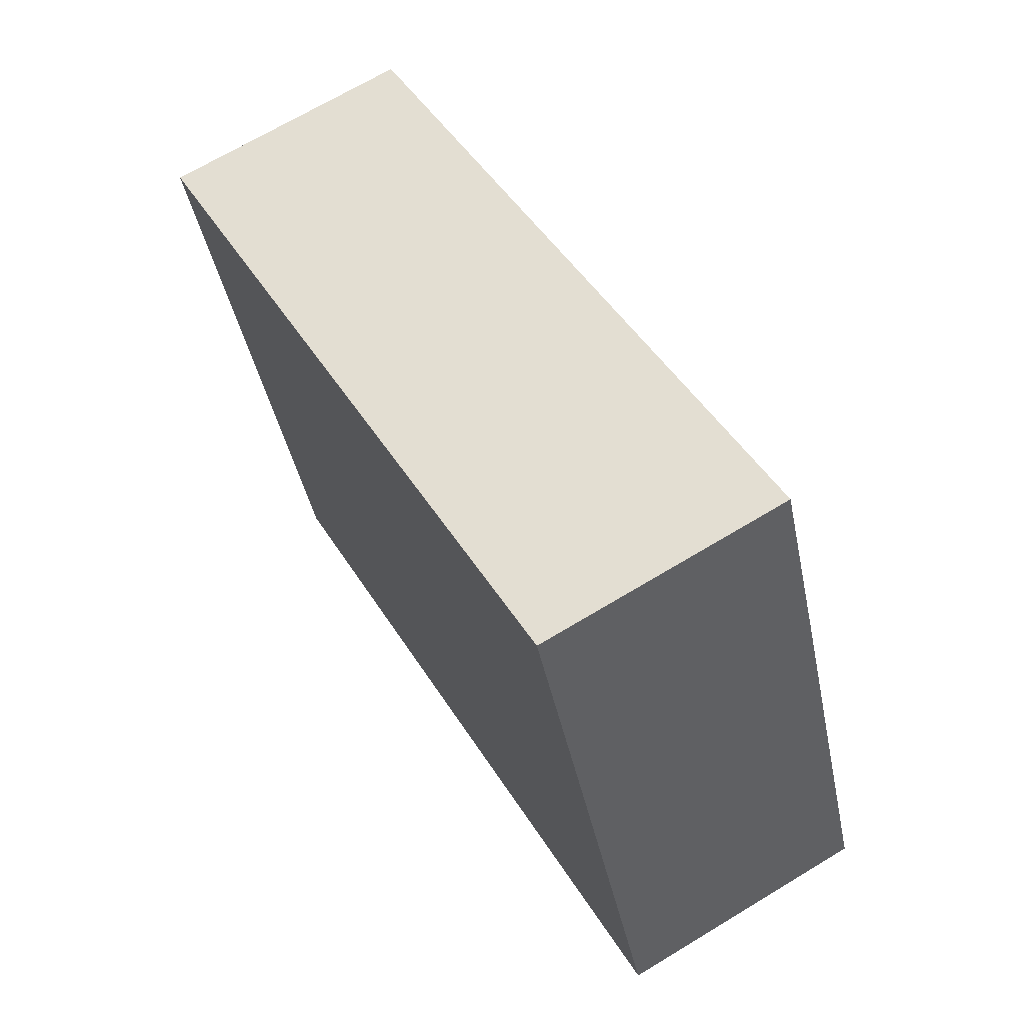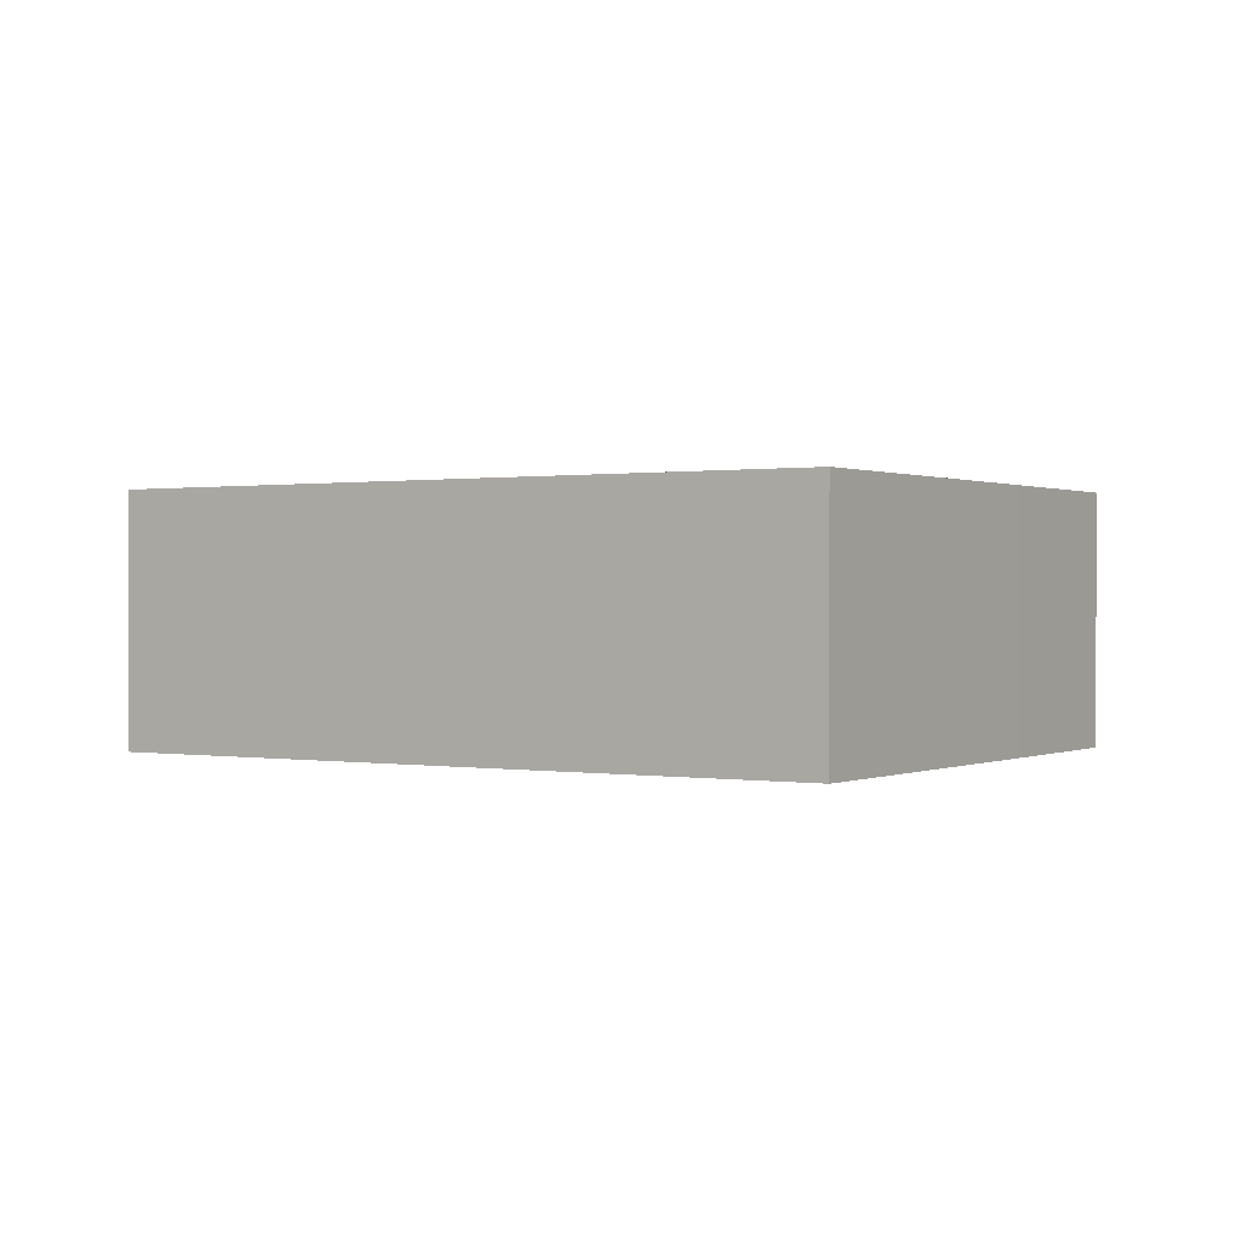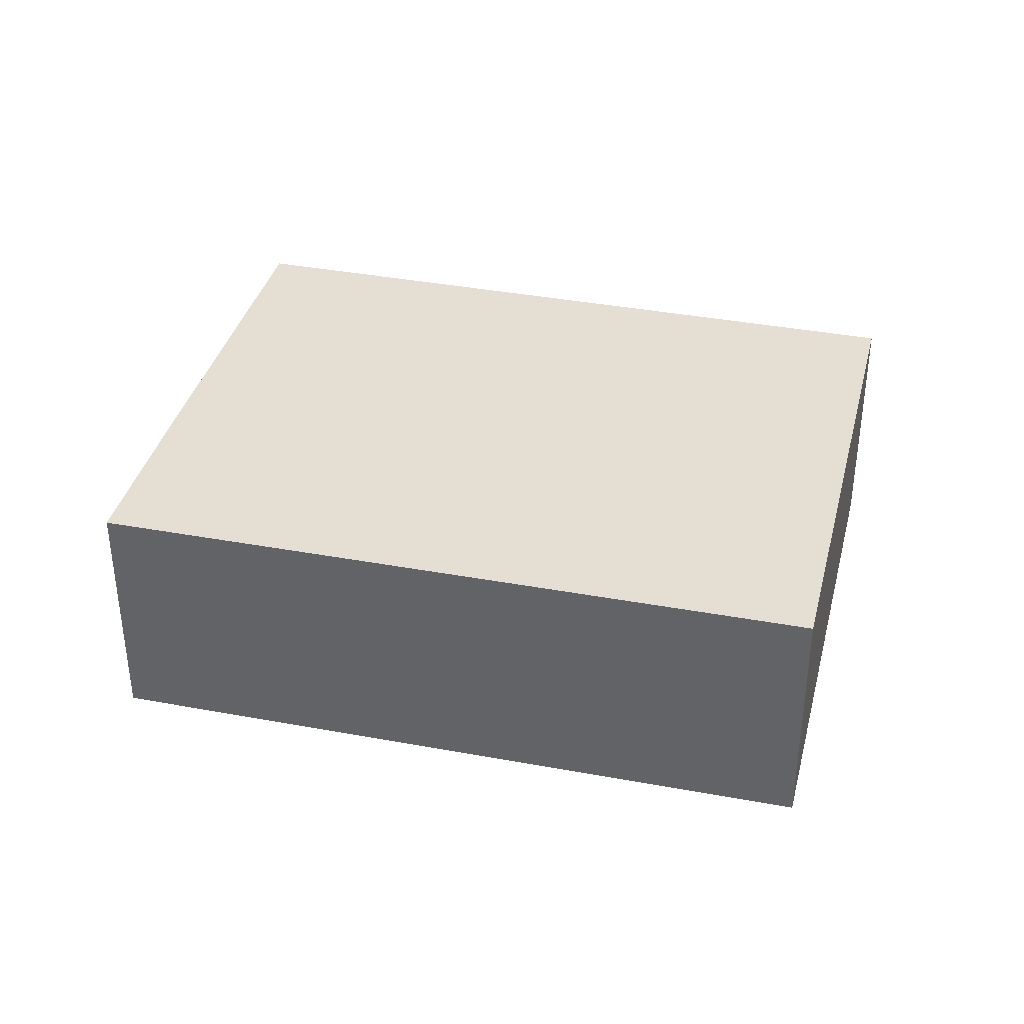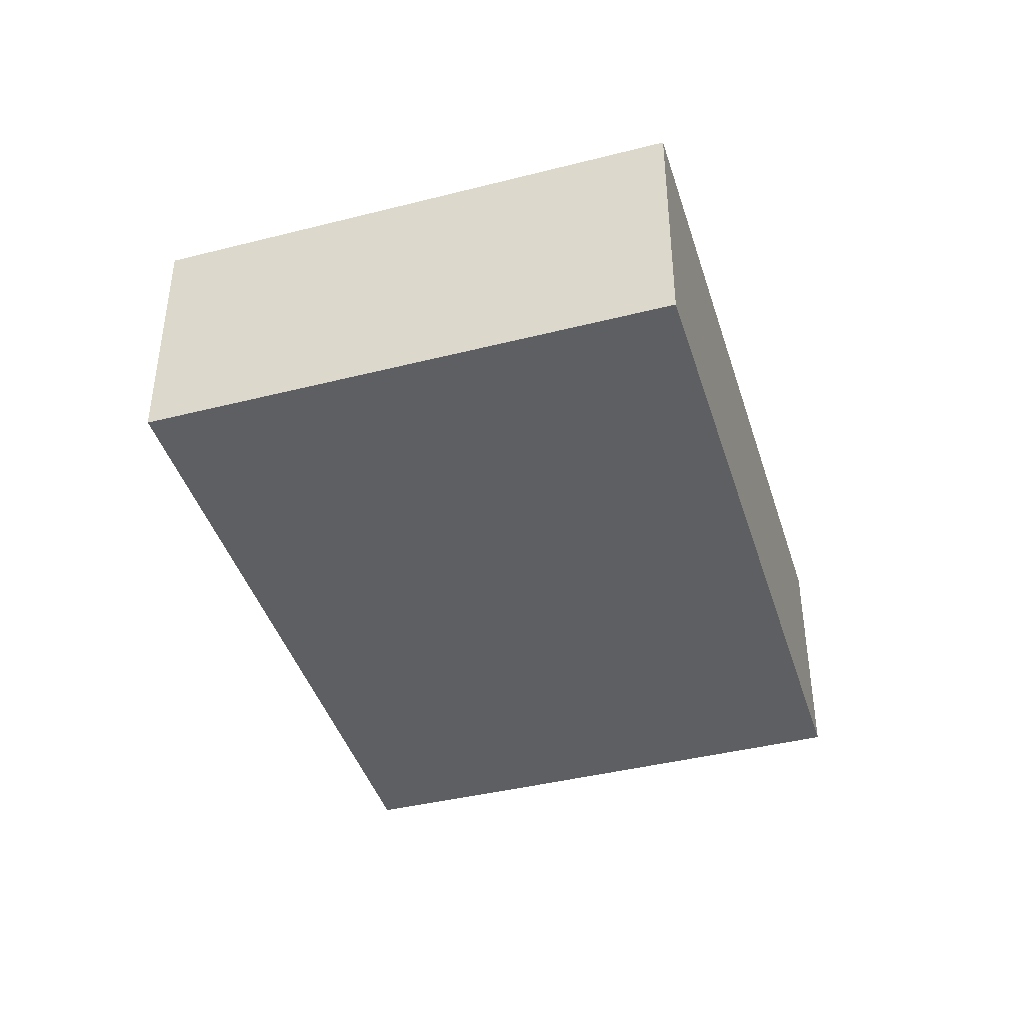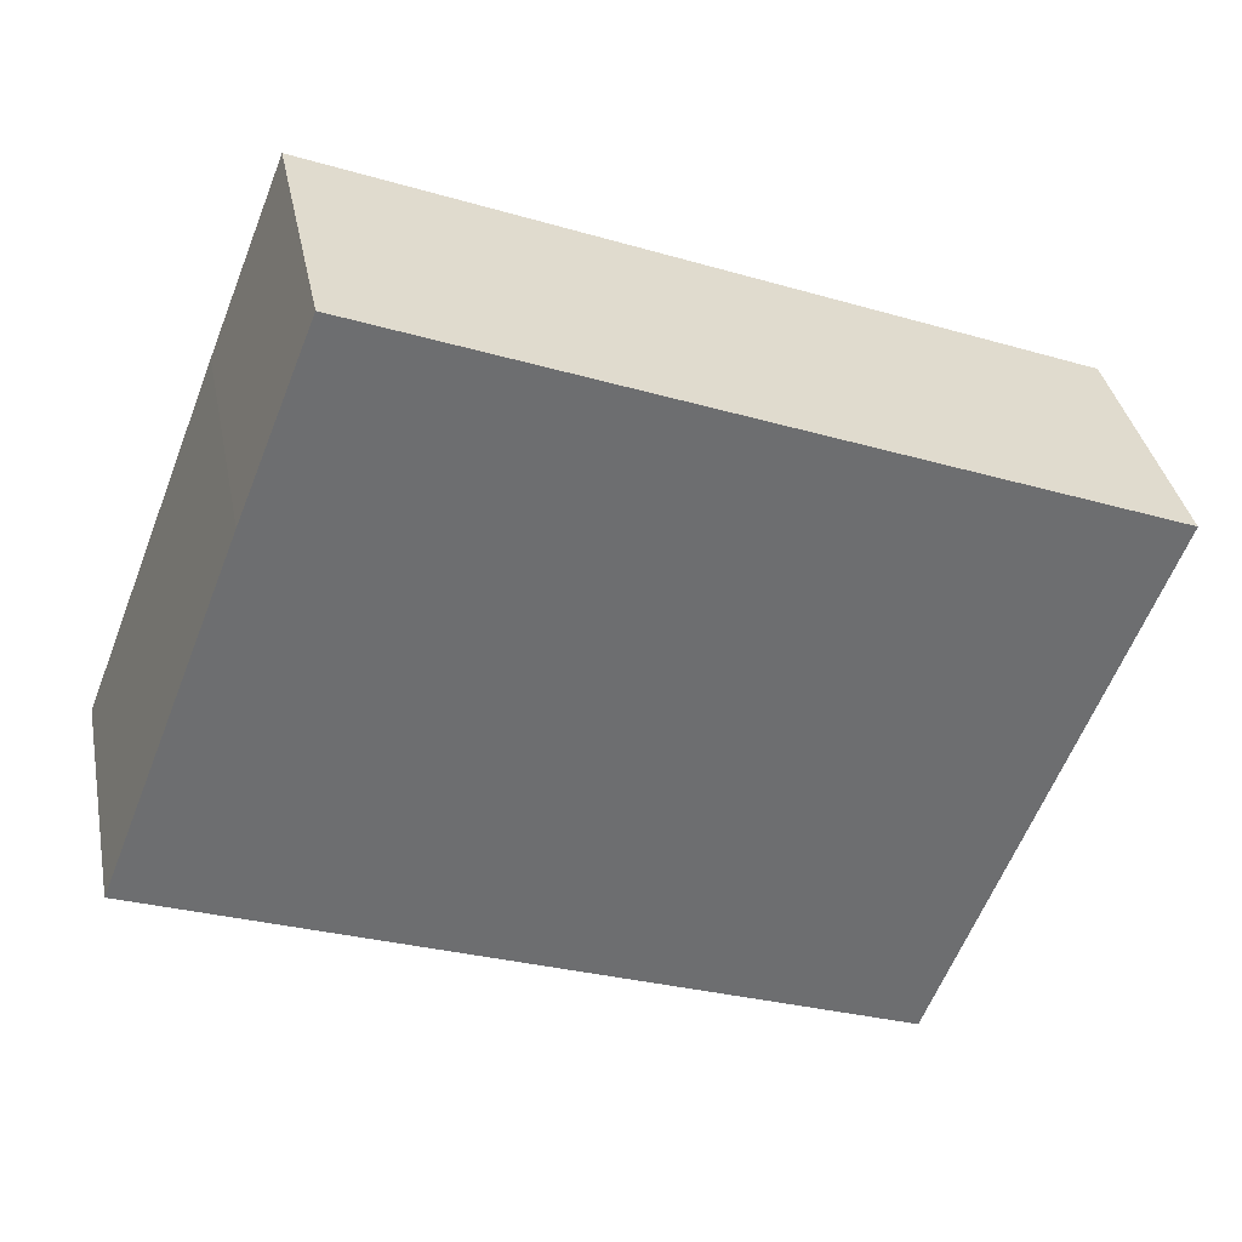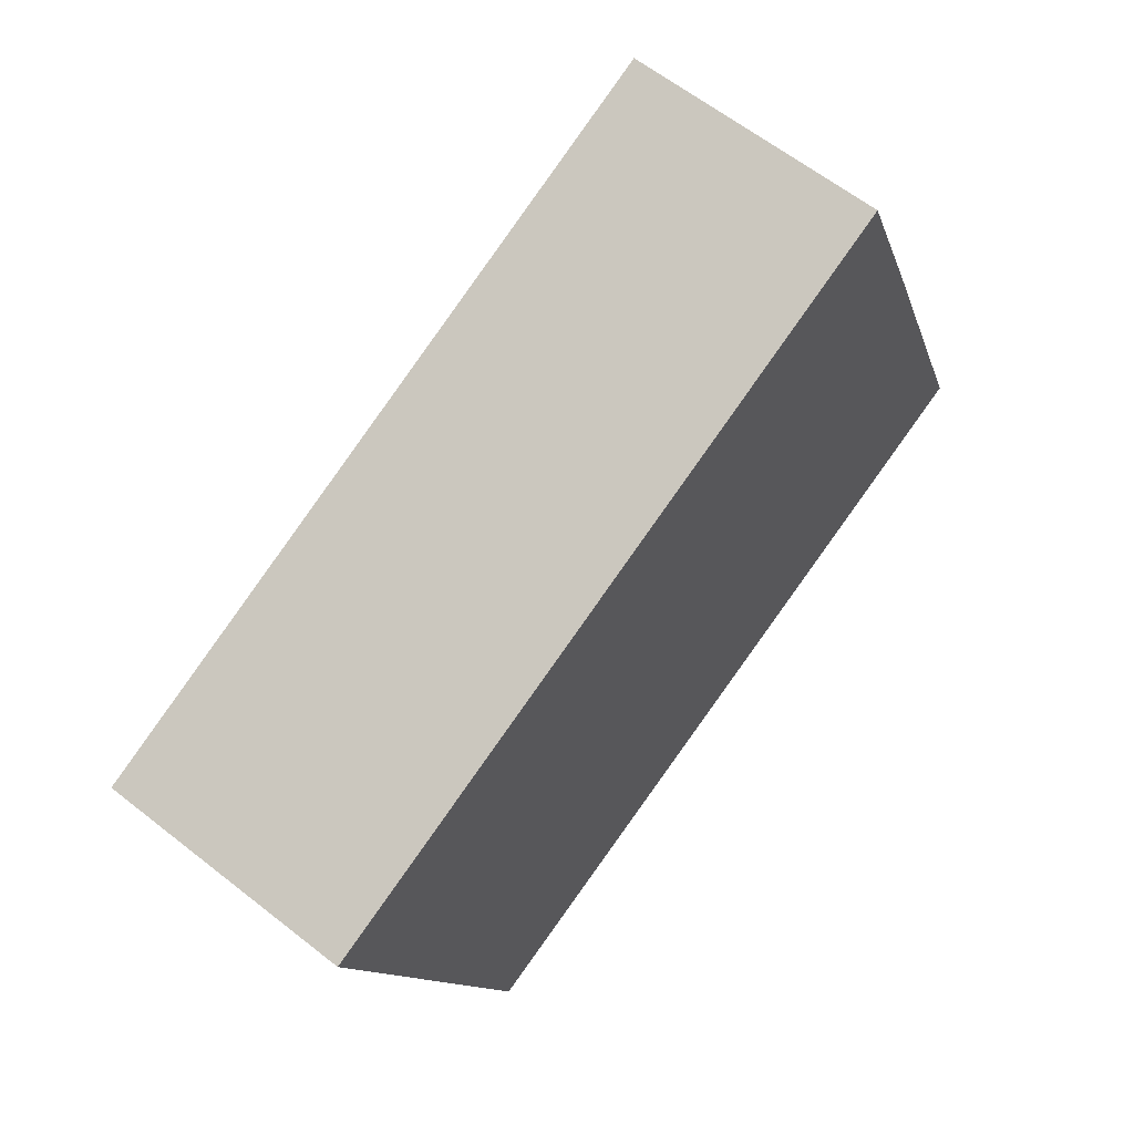
<metadata>
{"format":"obj","ext":"obj","renderer":"f3d","projection":"perspective","resolution":1024,"background":"white","views":[{"elev":68.5,"azim":-121.2,"up":"+Z"},{"elev":0.5,"azim":-126.1,"up":"+Y"},{"elev":37.0,"azim":35.1,"up":"+Y"},{"elev":-41.6,"azim":128.2,"up":"+Y"},{"elev":36.3,"azim":-11.0,"up":"+Z"},{"elev":61.8,"azim":128.7,"up":"+Z"}]}
</metadata>
<code>
v  2.99 5.568 7.684
v  2.309 5.568 -0.901
v  0 5.568 3.409e-16
v  15.61 5.568 -6.094
v  20.08 5.568 5.486
v  19.89 5.568 5.561
v  4.566 5.568 11.65
v  20.08 -3.359e-16 5.486
v  15.61 3.732e-16 -6.094
v  2.309 5.517e-17 -0.901
v  0 0 0
v  2.99 -4.705e-16 7.684
v  4.566 -7.137e-16 11.65
v  19.89 -3.405e-16 5.561
g defaultobject
f 1 2 3
f 2 1 4
f 4 1 5
f 5 1 6
f 6 1 7
f 8 4 5
f 4 8 9
f 9 2 4
f 2 9 10
f 2 10 3
f 3 10 11
f 11 1 3
f 1 11 12
f 1 12 7
f 7 12 13
f 6 8 5
f 8 6 7
f 8 7 14
f 14 7 13
f 10 12 11
f 12 10 9
f 12 9 13
f 13 9 14
f 14 9 8

</code>
